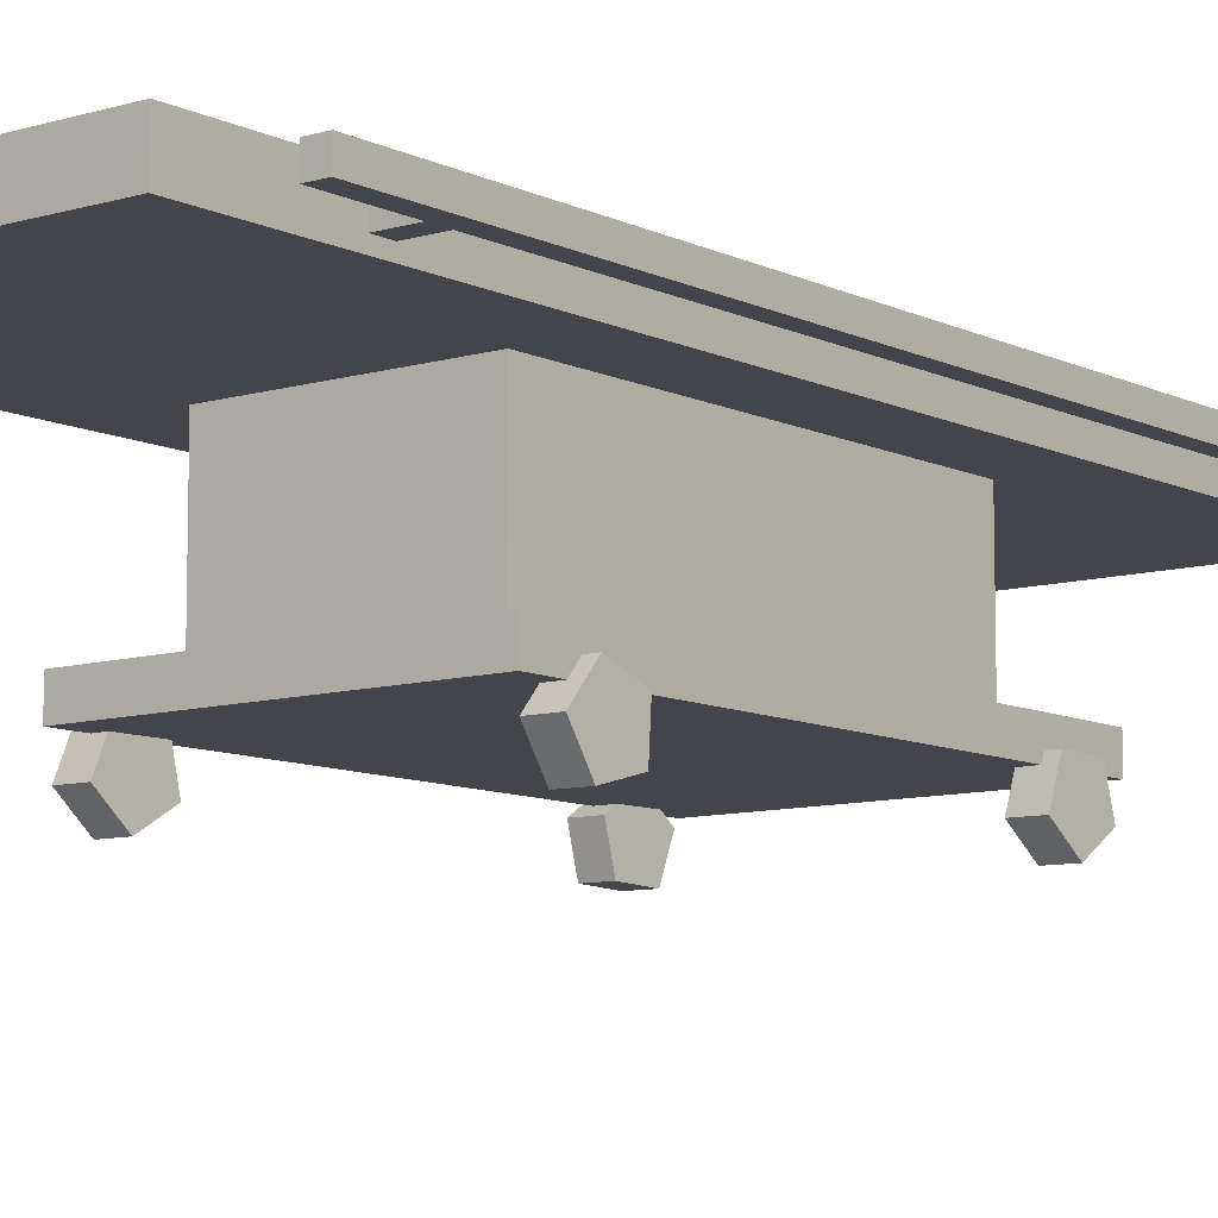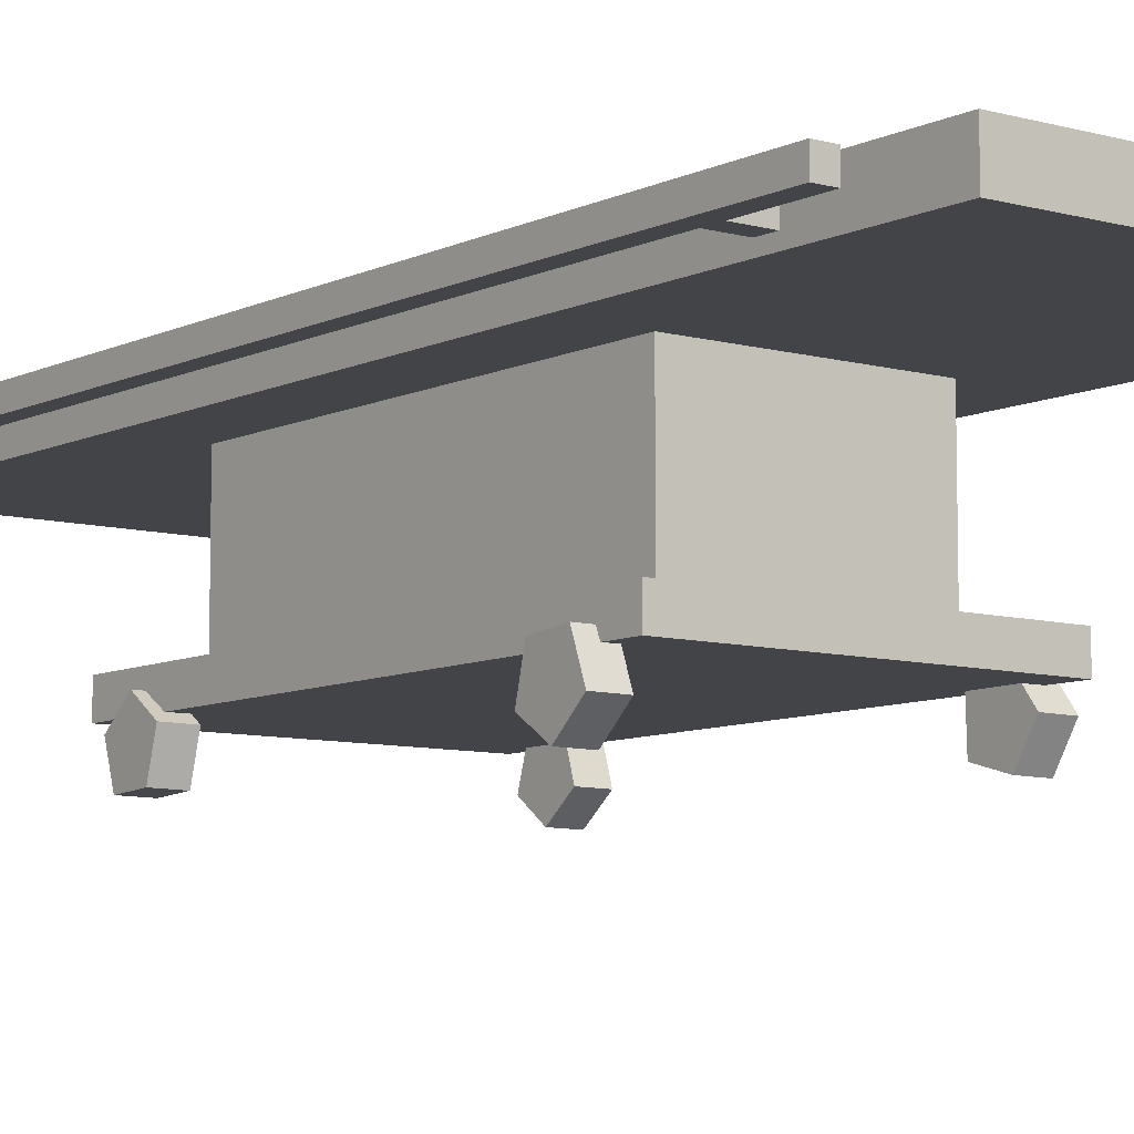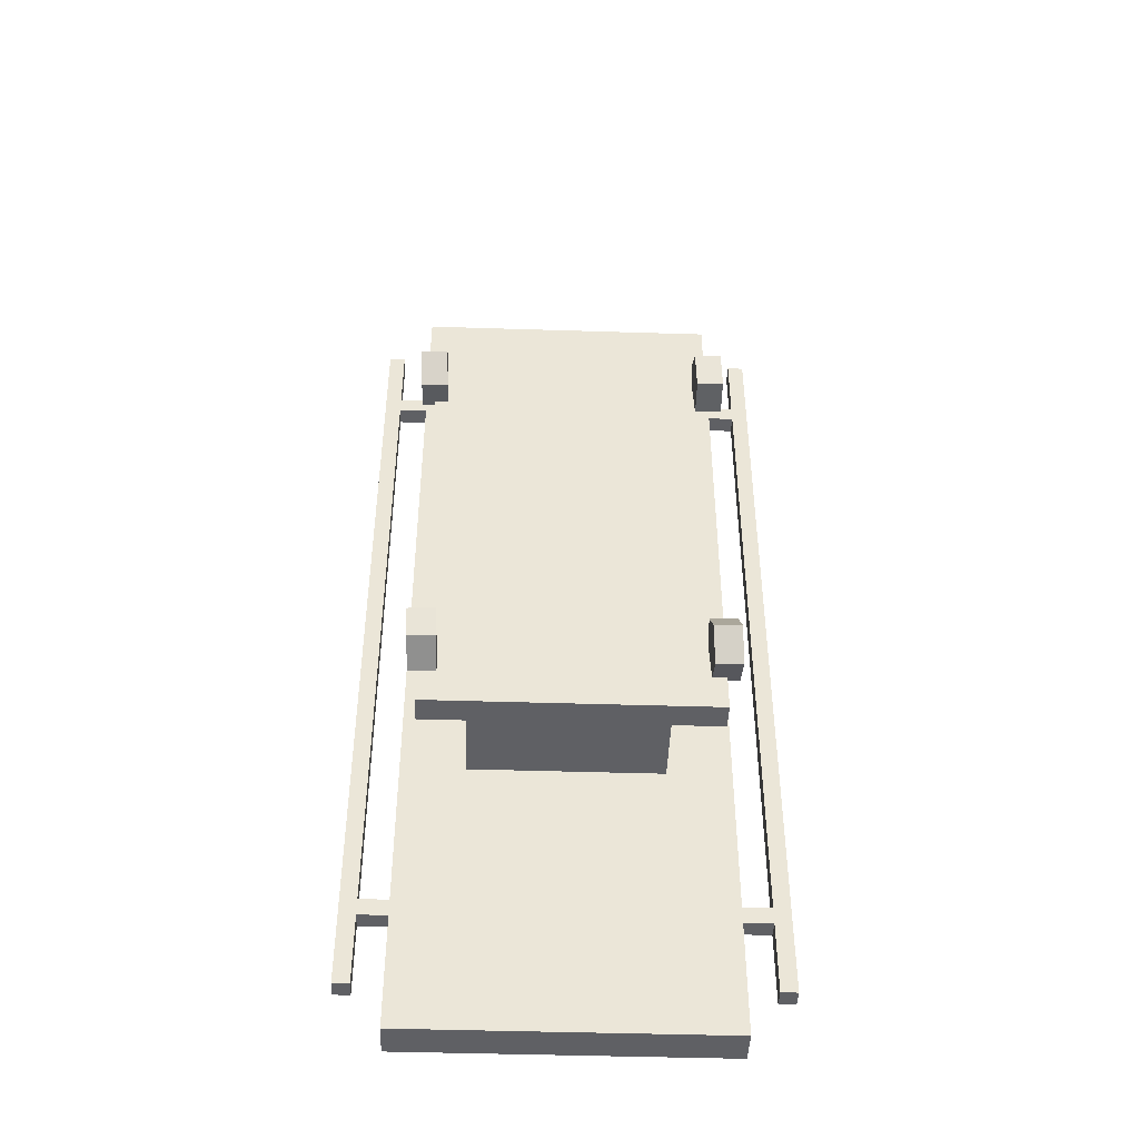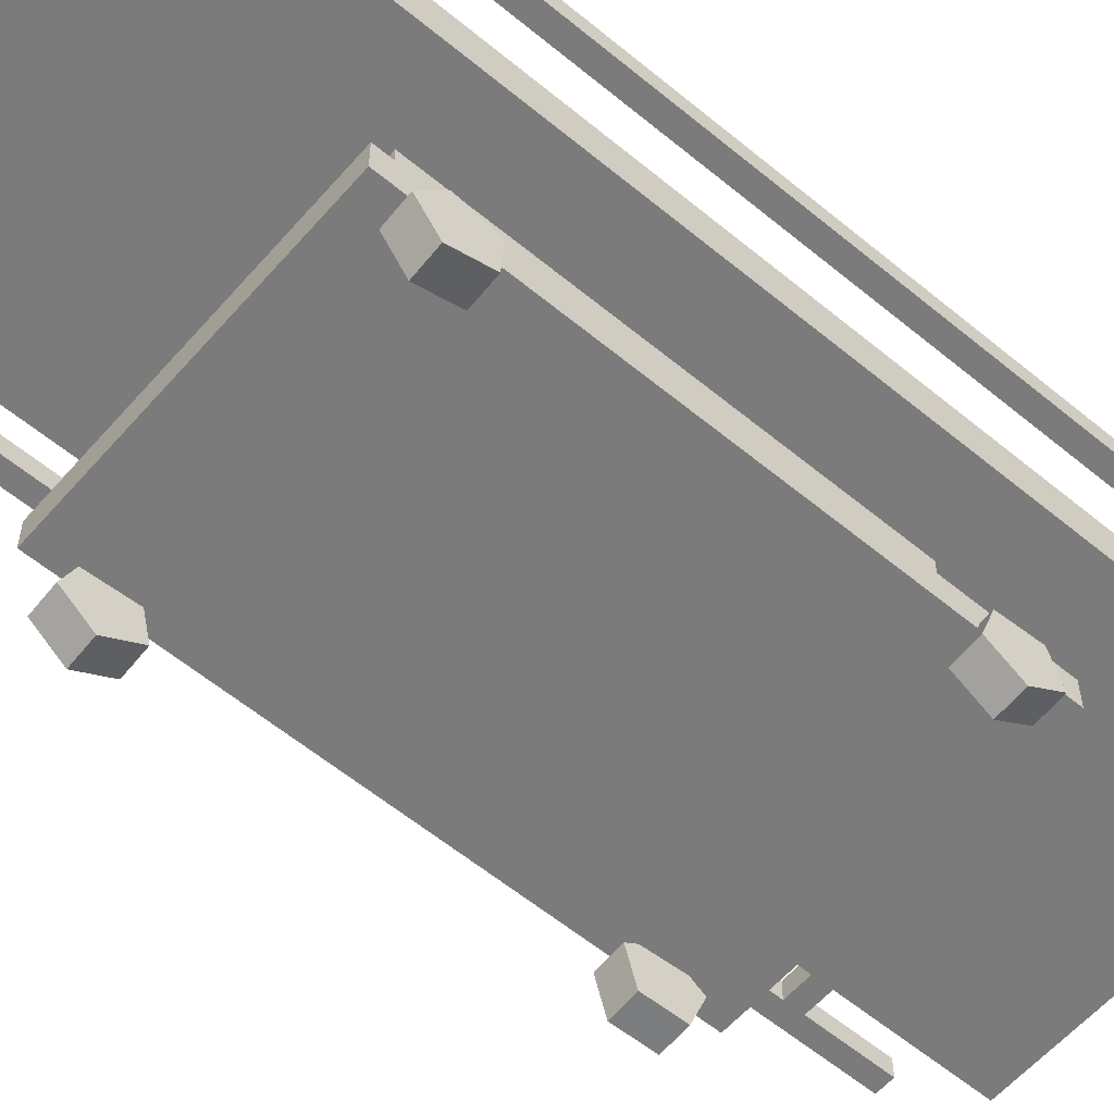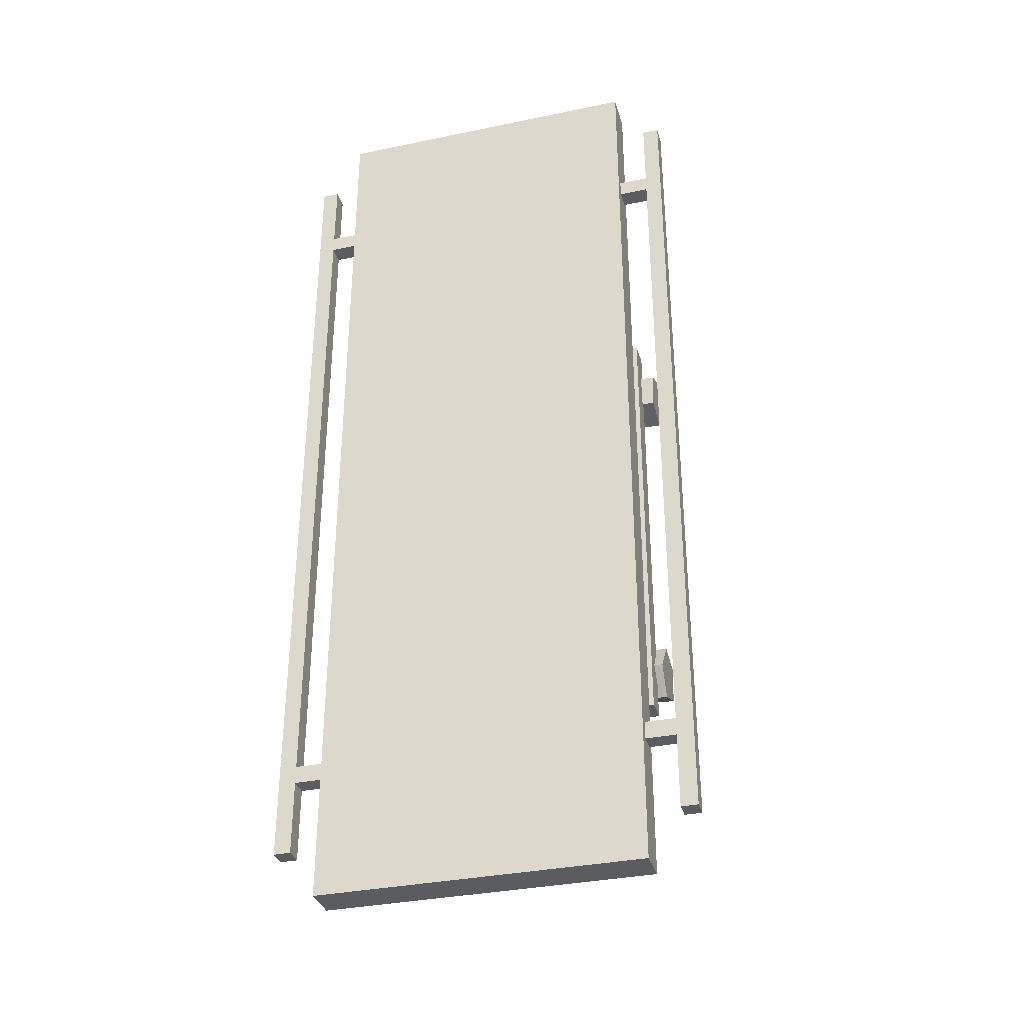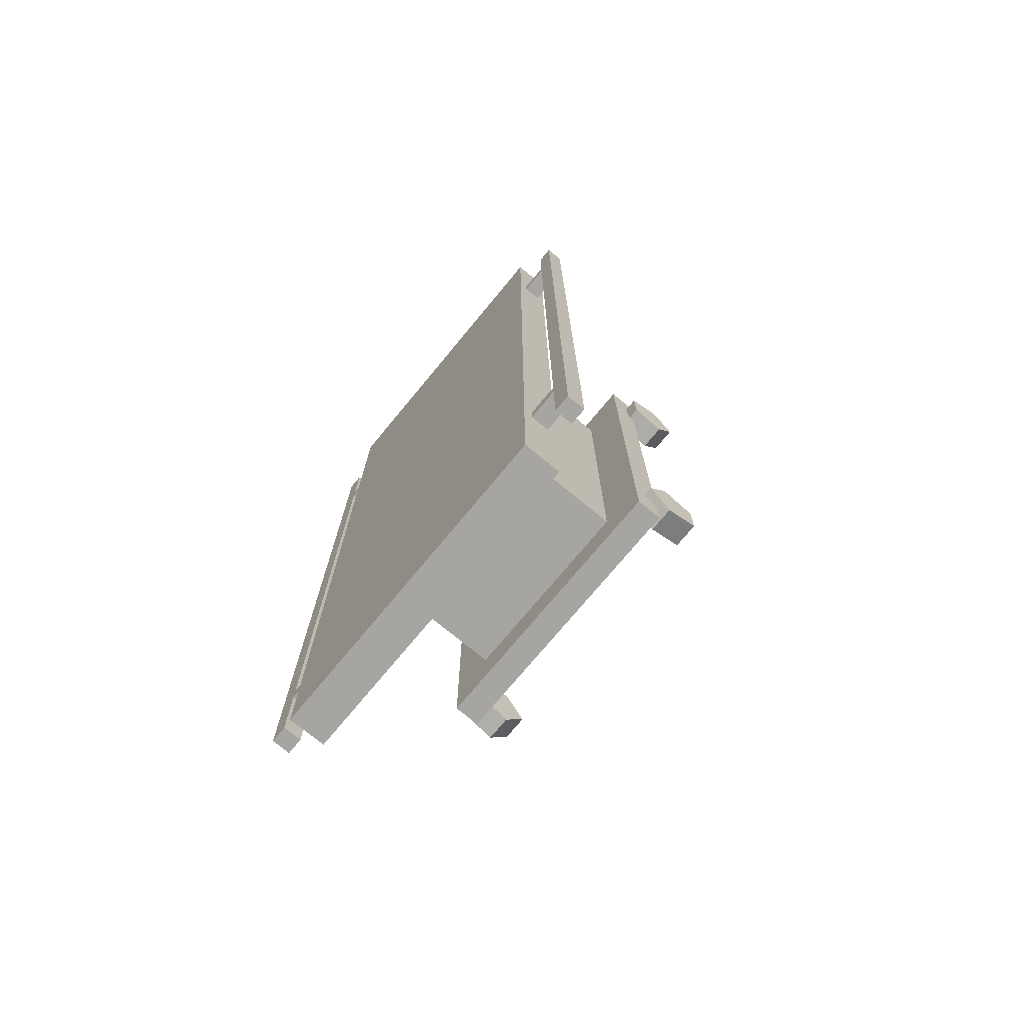
<metadata>
{"format":"obj","ext":"obj","renderer":"f3d","projection":"perspective","resolution":1024,"background":"white","views":[{"elev":-9.2,"azim":38.3,"up":"+Y"},{"elev":-8.2,"azim":-37.5,"up":"+Y"},{"elev":-44.9,"azim":-2.1,"up":"+Z"},{"elev":-58.4,"azim":49.4,"up":"+Y"},{"elev":-34.3,"azim":-164.4,"up":"+Z"},{"elev":-73.8,"azim":-129.6,"up":"+Z"}]}
</metadata>
<code>
g default
v -1.451 0.4216 7.375
v -1.448 0.4581 7.32
v -1.447 0.4171 7.268
v -1.448 0.3552 7.292
v -1.451 0.358 7.357
v -1.402 0.421 7.377
v -1.399 0.4575 7.322
v -1.398 0.4164 7.271
v -1.399 0.3545 7.294
v -1.402 0.3574 7.36
v -1.449 0.402 7.323
v -1.4 0.4014 7.325
v -0.9342 0.4562 8.032
v -0.9318 0.4327 7.971
v -0.9328 0.3668 7.974
v -0.9359 0.3495 8.038
v -0.9368 0.4048 8.074
v -0.8852 0.4556 8.035
v -0.8827 0.4321 7.973
v -0.8838 0.3661 7.976
v -0.8869 0.3489 8.04
v -0.8878 0.4042 8.076
v -0.9343 0.402 8.018
v -0.8853 0.4014 8.02
v -0.9351 0.448 7.355
v -0.9322 0.4469 7.289
v -0.9321 0.3837 7.269
v -0.9351 0.3458 7.323
v -0.9369 0.3856 7.376
v -0.8861 0.4474 7.357
v -0.8831 0.4462 7.291
v -0.8831 0.3831 7.272
v -0.8861 0.3452 7.326
v -0.8879 0.3849 7.378
v -0.9343 0.402 7.323
v -0.8853 0.4014 7.325
v -1.468 0.7173 8.566
v -0.8702 0.7173 8.566
v -1.468 0.7859 8.566
v -0.8702 0.7859 8.566
v -1.468 0.7859 6.766
v -0.8702 0.7859 6.766
v -1.468 0.7173 6.766
v -0.8702 0.7173 6.766
v -1.169 0.7173 8.566
v -1.169 0.7173 6.766
v -1.169 0.7859 6.766
v -1.169 0.7859 8.566
v -0.9897 0.7173 8.566
v -0.9897 0.7859 8.566
v -0.9897 0.7859 6.766
v -0.9897 0.7173 6.766
v -1.348 0.7173 8.566
v -1.348 0.7173 6.766
v -1.348 0.7859 6.766
v -1.348 0.7859 8.566
v -1.468 0.7859 7.666
v -1.348 0.7859 7.666
v -1.169 0.7859 7.666
v -0.9897 0.7859 7.666
v -0.8702 0.7859 7.666
v -0.8702 0.7173 7.666
v -0.9897 0.7173 7.666
v -1.348 0.7173 7.666
v -1.468 0.7173 7.666
v -1.468 0.7859 8.026
v -1.348 0.7859 8.026
v -1.169 0.7859 8.026
v -0.9897 0.7859 8.026
v -0.8702 0.7859 8.026
v -0.8702 0.7173 8.026
v -0.9897 0.7173 8.026
v -1.169 0.7173 8.026
v -1.348 0.7173 8.026
v -1.468 0.7173 8.026
v -1.468 0.7173 7.306
v -1.348 0.7173 7.306
v -1.169 0.7173 7.306
v -0.9897 0.7173 7.306
v -0.8702 0.7173 7.306
v -0.8702 0.7859 7.306
v -0.9897 0.7859 7.306
v -1.169 0.7859 7.306
v -1.348 0.7859 7.306
v -1.468 0.7859 7.306
v -0.9897 0.7173 7.666
v -1.169 0.7173 7.306
v -0.9897 0.7173 7.306
v -1.348 0.7173 7.666
v -1.348 0.7173 7.306
v -0.9897 0.7173 8.026
v -1.169 0.7173 8.026
v -1.348 0.7173 8.026
v -0.9897 0.4831 7.666
v -1.169 0.4831 7.306
v -0.9897 0.4831 7.306
v -1.348 0.4831 7.666
v -1.348 0.4831 7.306
v -0.9897 0.4831 8.026
v -1.169 0.4831 8.026
v -1.348 0.4831 8.026
v -0.9897 0.4337 7.666
v -1.169 0.4337 7.666
v -1.169 0.4337 7.306
v -0.9897 0.4337 7.306
v -1.348 0.4337 7.666
v -1.348 0.4337 7.306
v -0.9897 0.4337 8.026
v -1.169 0.4337 8.026
v -1.348 0.4337 8.026
v -1.169 0.4831 7.219
v -0.9061 0.4831 7.219
v -0.9061 0.4337 7.219
v -1.169 0.4337 7.219
v -0.9061 0.4831 7.666
v -0.9061 0.4337 7.666
v -1.432 0.4831 7.666
v -1.432 0.4831 7.219
v -1.432 0.4337 7.219
v -1.432 0.4337 7.666
v -0.9061 0.4831 8.112
v -1.169 0.4831 8.112
v -1.169 0.4337 8.112
v -0.9061 0.4337 8.112
v -1.432 0.4831 8.112
v -1.432 0.4337 8.112
v -1.459 0.4498 8.047
v -1.456 0.4448 7.981
v -1.456 0.3806 7.966
v -1.459 0.346 8.022
v -1.461 0.3888 8.072
v -1.41 0.4492 8.049
v -1.407 0.4441 7.984
v -1.407 0.38 7.968
v -1.41 0.3454 8.024
v -1.412 0.3881 8.074
v -1.458 0.402 8.018
v -1.409 0.4014 8.02
v -1.468 0.7859 8.35
v -1.348 0.7859 8.35
v -1.169 0.7859 8.35
v -0.9897 0.7859 8.35
v -0.8702 0.7859 8.35
v -0.8702 0.7173 8.35
v -0.9897 0.7173 8.35
v -1.169 0.7173 8.35
v -1.348 0.7173 8.35
v -1.468 0.7173 8.35
v -1.348 0.7859 8.285
v -1.468 0.7859 8.285
v -1.468 0.7173 8.285
v -1.348 0.7173 8.285
v -1.169 0.7173 8.285
v -0.9897 0.7173 8.285
v -0.8702 0.7173 8.285
v -0.8702 0.7859 8.285
v -0.9897 0.7859 8.285
v -1.169 0.7859 8.285
v -1.468 0.7173 6.982
v -1.348 0.7173 6.982
v -1.169 0.7173 6.982
v -0.9897 0.7173 6.982
v -0.8702 0.7173 6.982
v -0.8702 0.7859 6.982
v -0.9897 0.7859 6.982
v -1.169 0.7859 6.982
v -1.348 0.7859 6.982
v -1.468 0.7859 6.982
v -1.348 0.7173 7.047
v -1.468 0.7173 7.047
v -1.468 0.7859 7.047
v -1.348 0.7859 7.047
v -1.169 0.7859 7.047
v -0.9897 0.7859 7.047
v -0.8702 0.7859 7.047
v -0.8702 0.7173 7.047
v -0.9897 0.7173 7.047
v -1.169 0.7173 7.047
v -0.8702 0.7688 8.334
v -0.8702 0.7344 8.334
v -0.8702 0.7344 8.301
v -0.8702 0.7688 8.301
v -0.8702 0.7688 7.03
v -0.8702 0.7344 7.03
v -0.8702 0.7344 6.998
v -0.8702 0.7688 6.998
v -1.468 0.7688 6.998
v -1.468 0.7344 6.998
v -1.468 0.7344 7.03
v -1.468 0.7688 7.03
v -1.468 0.7688 8.301
v -1.468 0.7344 8.301
v -1.468 0.7344 8.334
v -1.468 0.7688 8.334
v -0.8143 0.7344 8.334
v -0.8143 0.7344 8.301
v -0.8143 0.7688 8.301
v -0.8143 0.7688 8.334
v -0.8143 0.7344 6.998
v -0.8143 0.7688 6.998
v -0.8143 0.7688 7.03
v -0.8143 0.7344 7.03
v -1.524 0.7688 7.03
v -1.524 0.7688 6.998
v -1.524 0.7344 6.998
v -1.524 0.7344 7.03
v -1.524 0.7688 8.334
v -1.524 0.7688 8.301
v -1.524 0.7344 8.301
v -1.524 0.7344 8.334
v -0.7832 0.7344 8.334
v -0.7832 0.7344 8.301
v -0.7832 0.7688 8.301
v -0.7832 0.7688 8.334
v -0.7832 0.7344 6.998
v -0.7832 0.7688 6.998
v -0.7832 0.7688 7.03
v -0.7832 0.7344 7.03
v -1.555 0.7688 7.03
v -1.555 0.7688 6.998
v -1.555 0.7344 6.998
v -1.555 0.7344 7.03
v -1.555 0.7688 8.334
v -1.555 0.7688 8.301
v -1.555 0.7344 8.301
v -1.555 0.7344 8.334
v -0.8143 0.7688 8.471
v -0.8143 0.7344 8.471
v -0.7832 0.7344 8.471
v -0.7832 0.7688 8.471
v -0.8143 0.7344 6.861
v -0.8143 0.7688 6.861
v -0.7832 0.7688 6.861
v -0.7832 0.7344 6.861
v -1.524 0.7688 6.861
v -1.524 0.7344 6.861
v -1.555 0.7344 6.861
v -1.555 0.7688 6.861
v -1.524 0.7344 8.471
v -1.524 0.7688 8.471
v -1.555 0.7688 8.471
v -1.555 0.7344 8.471
g initialShadingGroup pCylinder5
f 1 6 7 2
f 2 7 8 3
f 3 8 9 4
f 4 9 10 5
f 5 10 6 1
f 2 11 1
f 3 11 2
f 4 11 3
f 5 11 4
f 1 11 5
f 6 12 7
f 7 12 8
f 8 12 9
f 9 12 10
f 10 12 6
f 13 18 19 14
f 14 19 20 15
f 15 20 21 16
f 16 21 22 17
f 17 22 18 13
f 14 23 13
f 15 23 14
f 16 23 15
f 17 23 16
f 13 23 17
f 18 24 19
f 19 24 20
f 20 24 21
f 21 24 22
f 22 24 18
f 25 30 31 26
f 26 31 32 27
f 27 32 33 28
f 28 33 34 29
f 29 34 30 25
f 26 35 25
f 27 35 26
f 28 35 27
f 29 35 28
f 25 35 29
f 30 36 31
f 31 36 32
f 32 36 33
f 33 36 34
f 34 36 30
f 48 45 49 50
f 82 83 59 60
f 46 47 51 52
f 102 103 104 105
f 61 62 80 81
f 85 76 65 57
f 103 106 107 104
f 54 55 47 46
f 83 84 58 59
f 56 53 45 48
f 50 49 38 40
f 81 82 60 61
f 52 51 42 44
f 62 63 79 80
f 76 77 64 65
f 41 55 54 43
f 57 58 84 85
f 37 53 56 39
f 66 67 58 57
f 59 58 67 68
f 60 59 68 69
f 61 60 69 70
f 70 71 62 61
f 71 72 63 62
f 108 109 103 102
f 109 110 106 103
f 65 64 74 75
f 57 65 75 66
f 139 140 149 150
f 158 149 140 141
f 157 158 141 142
f 156 157 142 143
f 211 212 213 214
f 144 145 154 155
f 145 146 153 154
f 146 147 152 153
f 151 152 147 148
f 159 160 169 170
f 178 169 160 161
f 177 178 161 162
f 176 177 162 163
f 215 216 217 218
f 164 165 174 175
f 165 166 173 174
f 166 167 172 173
f 171 172 167 168
f 219 220 221 222
f 78 79 88 87
f 79 63 86 88
f 64 77 90 89
f 77 78 87 90
f 72 73 92 91
f 63 72 91 86
f 73 74 93 92
f 74 64 89 93
f 87 88 96 95
f 88 86 94 96
f 89 90 98 97
f 90 87 95 98
f 91 92 100 99
f 86 91 99 94
f 92 93 101 100
f 93 89 97 101
f 111 112 113 114
f 112 115 116 113
f 117 118 119 120
f 118 111 114 119
f 121 122 123 124
f 115 121 124 116
f 122 125 126 123
f 125 117 120 126
f 95 96 112 111
f 105 104 114 113
f 96 94 115 112
f 102 105 113 116
f 97 98 118 117
f 107 106 120 119
f 98 95 111 118
f 104 107 119 114
f 99 100 122 121
f 109 108 124 123
f 94 99 121 115
f 108 102 116 124
f 100 101 125 122
f 110 109 123 126
f 101 97 117 125
f 106 110 126 120
f 127 132 133 128
f 128 133 134 129
f 129 134 135 130
f 130 135 136 131
f 131 136 132 127
f 128 137 127
f 129 137 128
f 130 137 129
f 131 137 130
f 127 137 131
f 132 138 133
f 133 138 134
f 134 138 135
f 135 138 136
f 136 138 132
f 39 56 140 139
f 141 140 56 48
f 142 141 48 50
f 143 142 50 40
f 38 144 143 40
f 49 145 144 38
f 45 146 145 49
f 53 147 146 45
f 148 147 53 37
f 139 148 37 39
f 150 149 67 66
f 66 75 151 150
f 75 74 152 151
f 153 152 74 73
f 154 153 73 72
f 155 154 72 71
f 156 155 71 70
f 70 69 157 156
f 69 68 158 157
f 68 67 149 158
f 43 54 160 159
f 161 160 54 46
f 162 161 46 52
f 163 162 52 44
f 164 163 44 42
f 51 165 164 42
f 47 166 165 51
f 55 167 166 47
f 168 167 55 41
f 43 159 168 41
f 170 169 77 76
f 171 170 76 85
f 85 84 172 171
f 173 172 84 83
f 174 173 83 82
f 175 174 82 81
f 81 80 176 175
f 80 79 177 176
f 79 78 178 177
f 78 77 169 178
f 143 144 180 179
f 181 180 144 155
f 156 182 181 155
f 143 179 182 156
f 175 176 184 183
f 185 184 176 163
f 164 186 185 163
f 175 183 186 164
f 223 224 225 226
f 168 159 188 187
f 170 189 188 159
f 171 190 189 170
f 168 187 190 171
f 150 151 192 191
f 193 192 151 148
f 139 194 193 148
f 150 191 194 139
f 180 181 196 195
f 181 182 197 196
f 182 179 198 197
f 179 180 195 198
f 185 186 200 199
f 186 183 201 200
f 183 184 202 201
f 184 185 199 202
f 190 187 204 203
f 187 188 205 204
f 188 189 206 205
f 189 190 203 206
f 194 191 208 207
f 191 192 209 208
f 192 193 210 209
f 193 194 207 210
f 195 196 212 211
f 197 198 214 213
f 227 228 229 230
f 231 232 233 234
f 200 201 217 216
f 202 199 215 218
f 203 204 220 219
f 235 236 237 238
f 205 206 222 221
f 207 208 224 223
f 209 210 226 225
f 239 240 241 242
f 198 195 228 227
f 195 211 229 228
f 211 214 230 229
f 214 198 227 230
f 199 200 232 231
f 200 216 233 232
f 216 215 234 233
f 215 199 231 234
f 204 205 236 235
f 205 221 237 236
f 221 220 238 237
f 220 204 235 238
f 210 207 240 239
f 207 223 241 240
f 223 226 242 241
f 226 210 239 242
f 202 218 212 196
f 218 217 213 212
f 217 201 197 213
f 201 202 196 197
f 203 219 224 208
f 219 222 225 224
f 222 206 209 225
f 206 203 208 209

</code>
